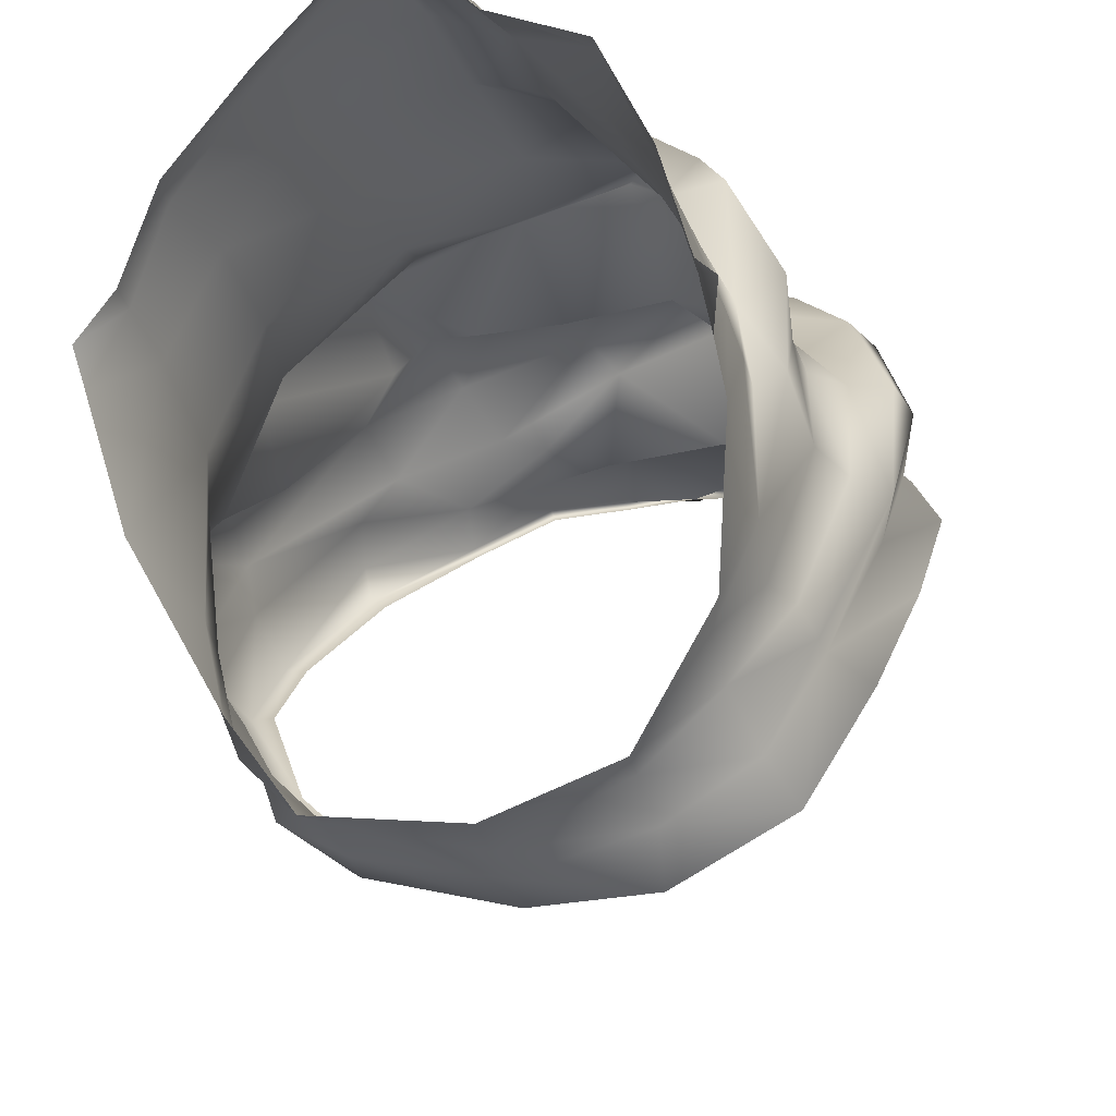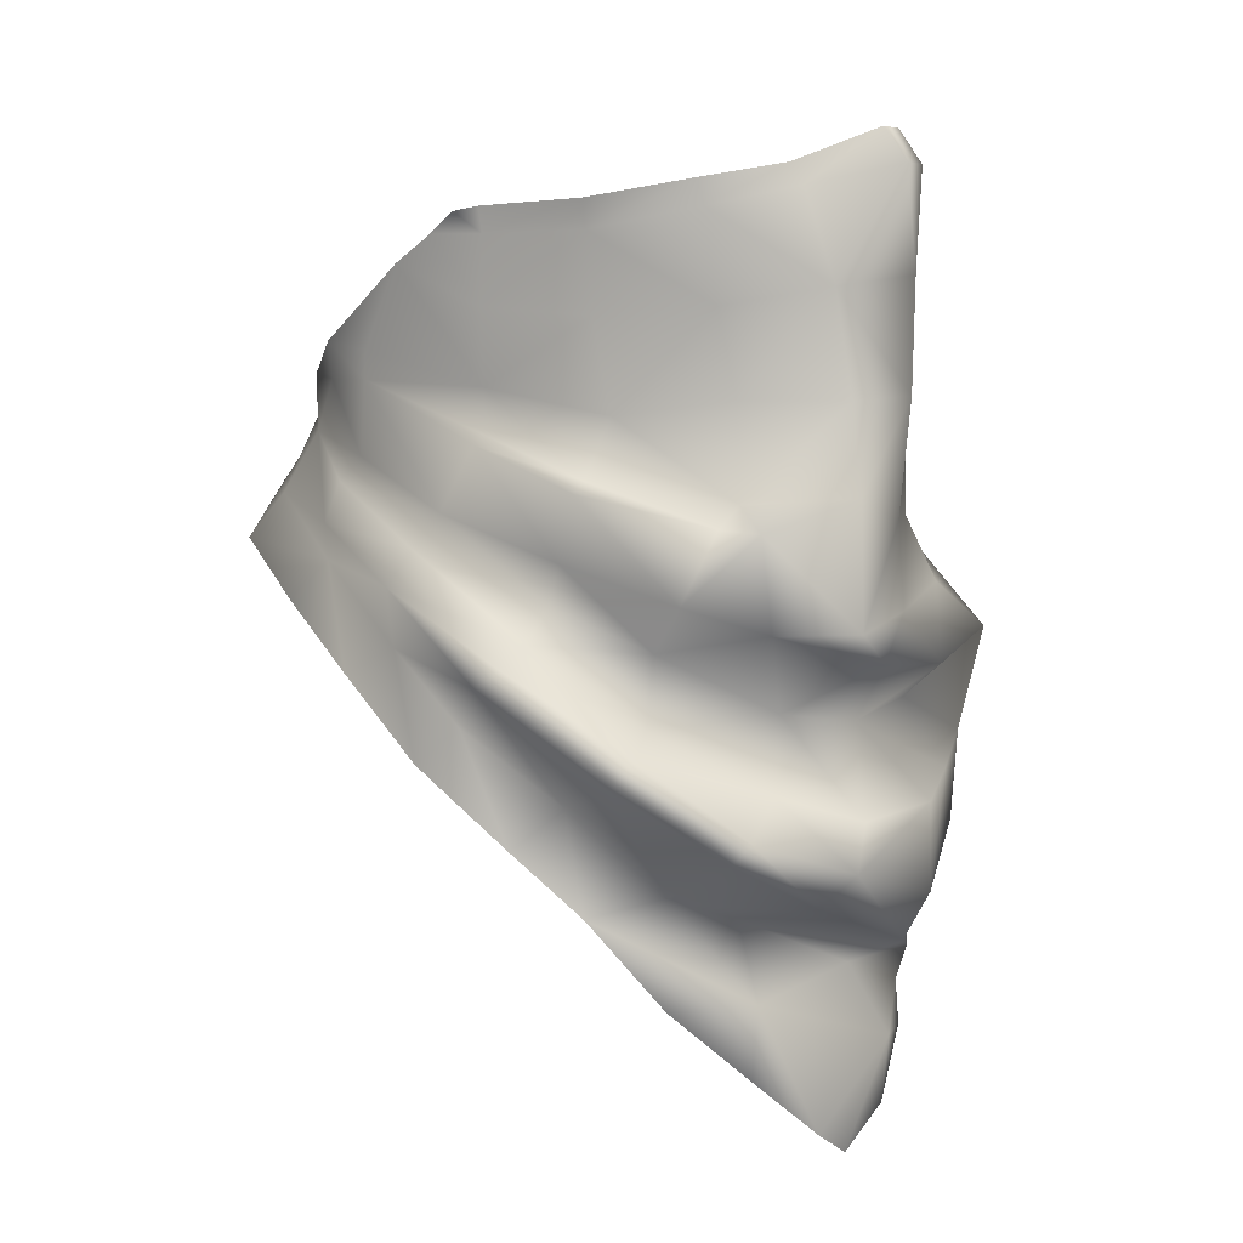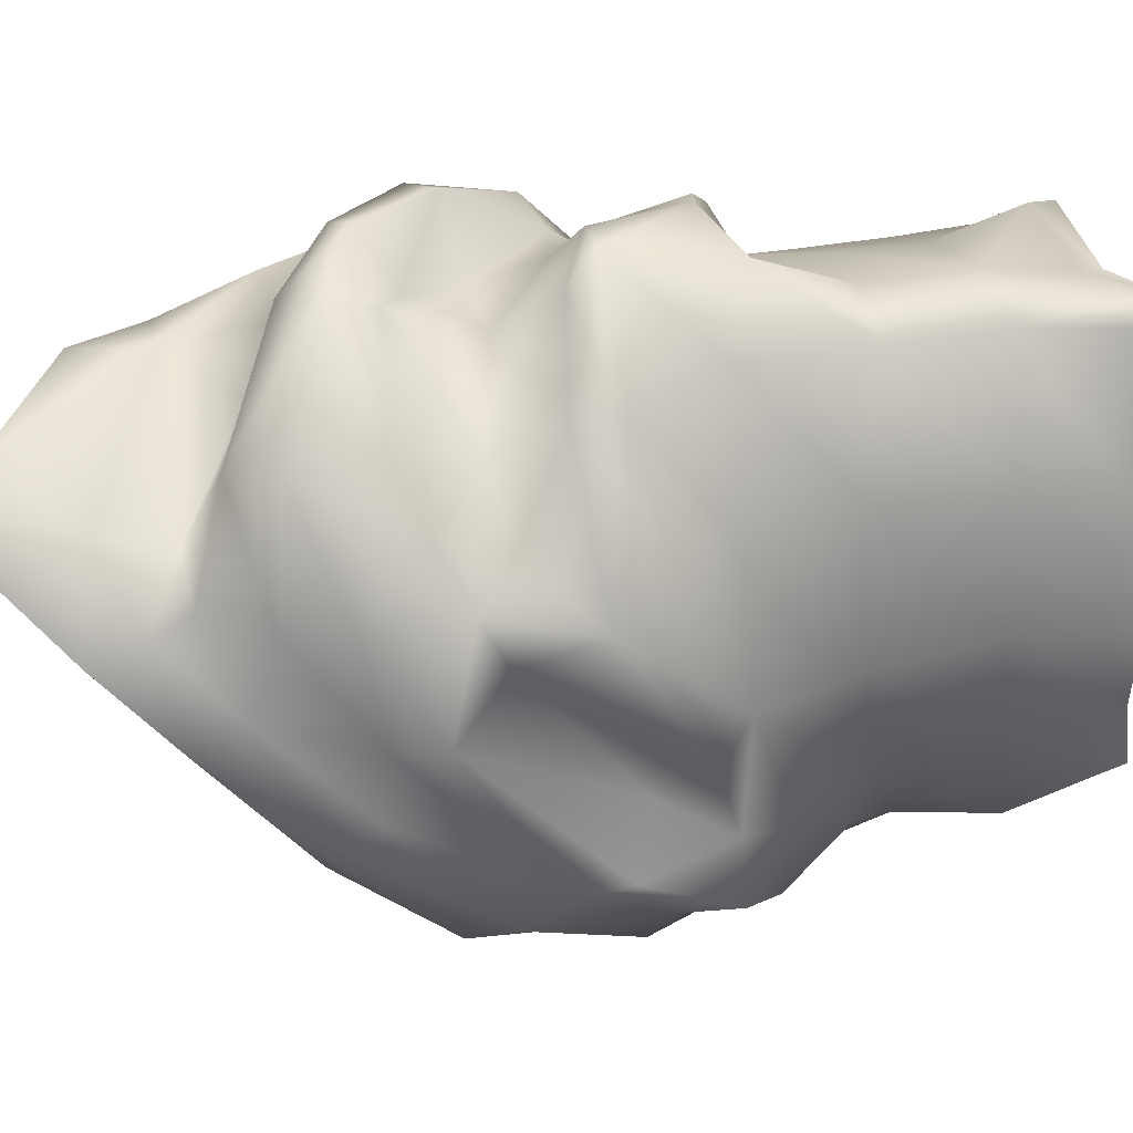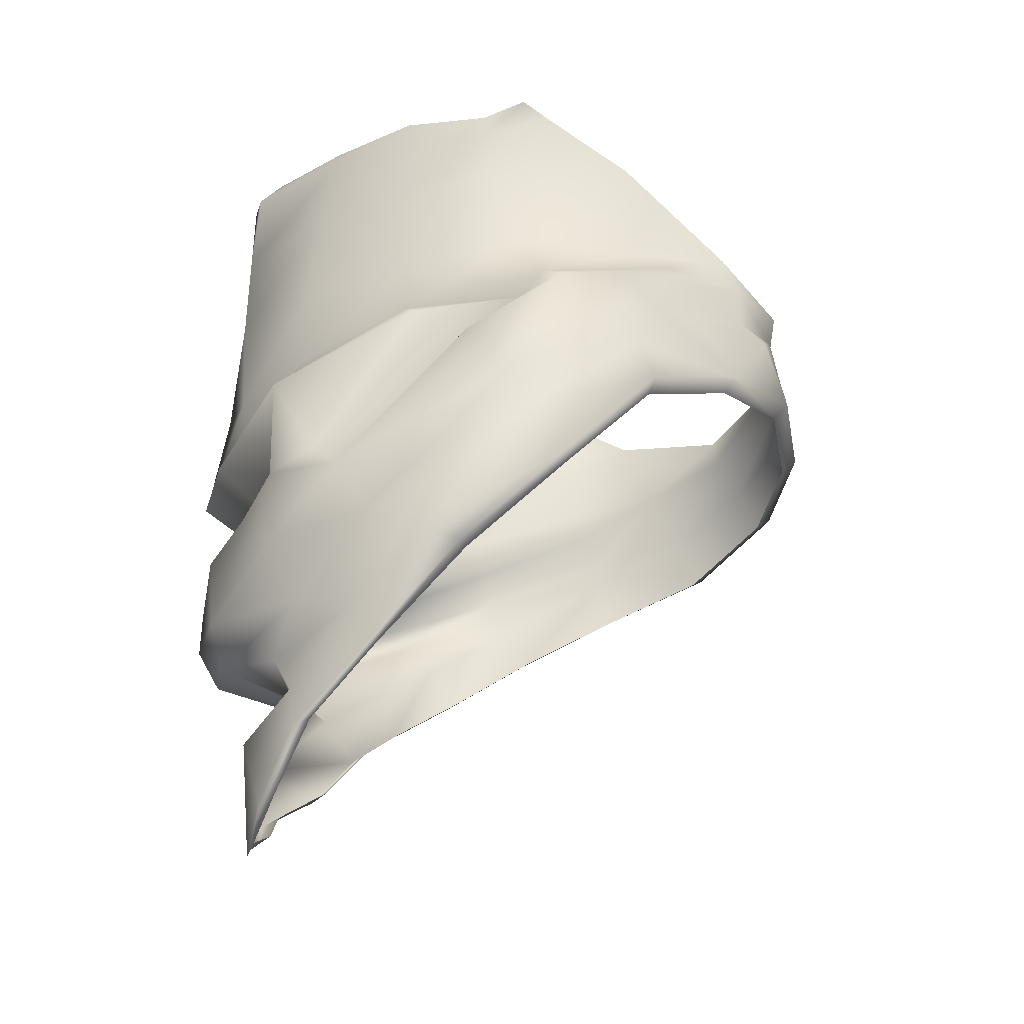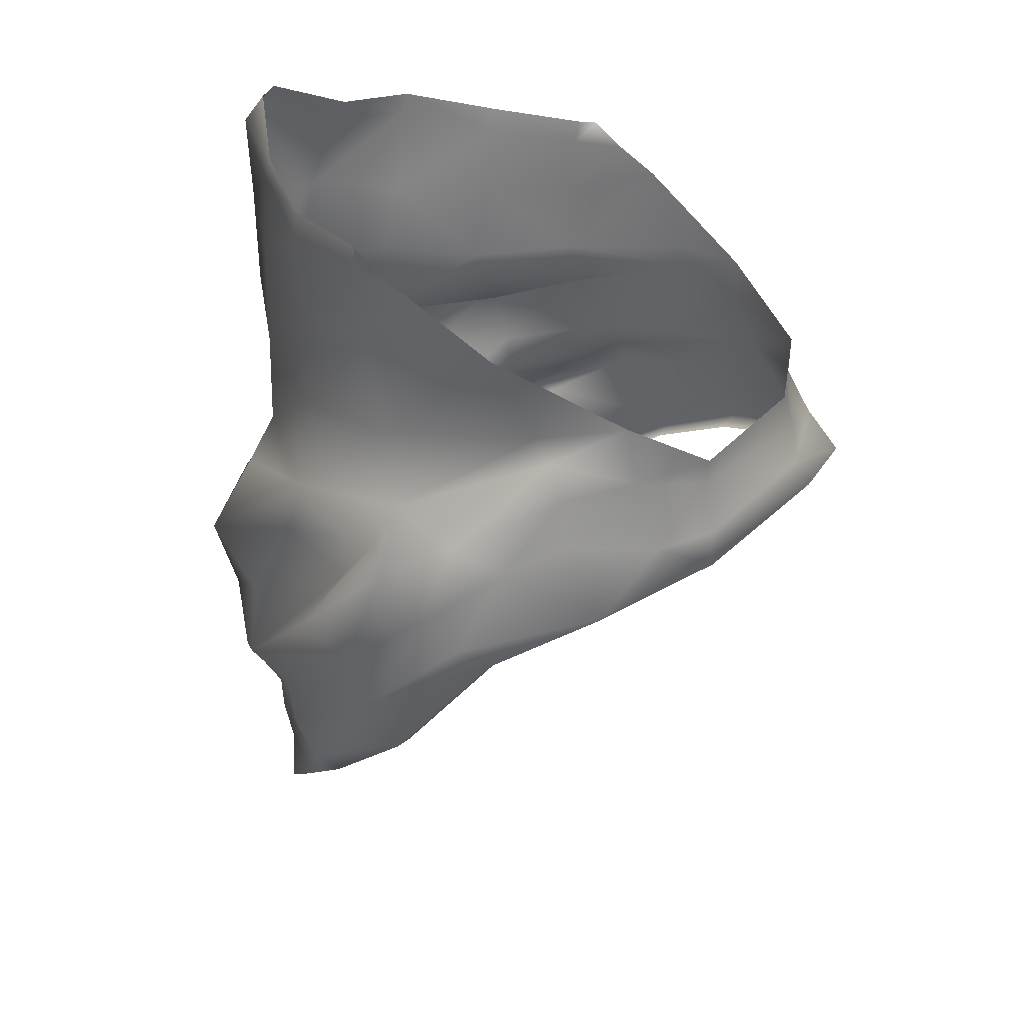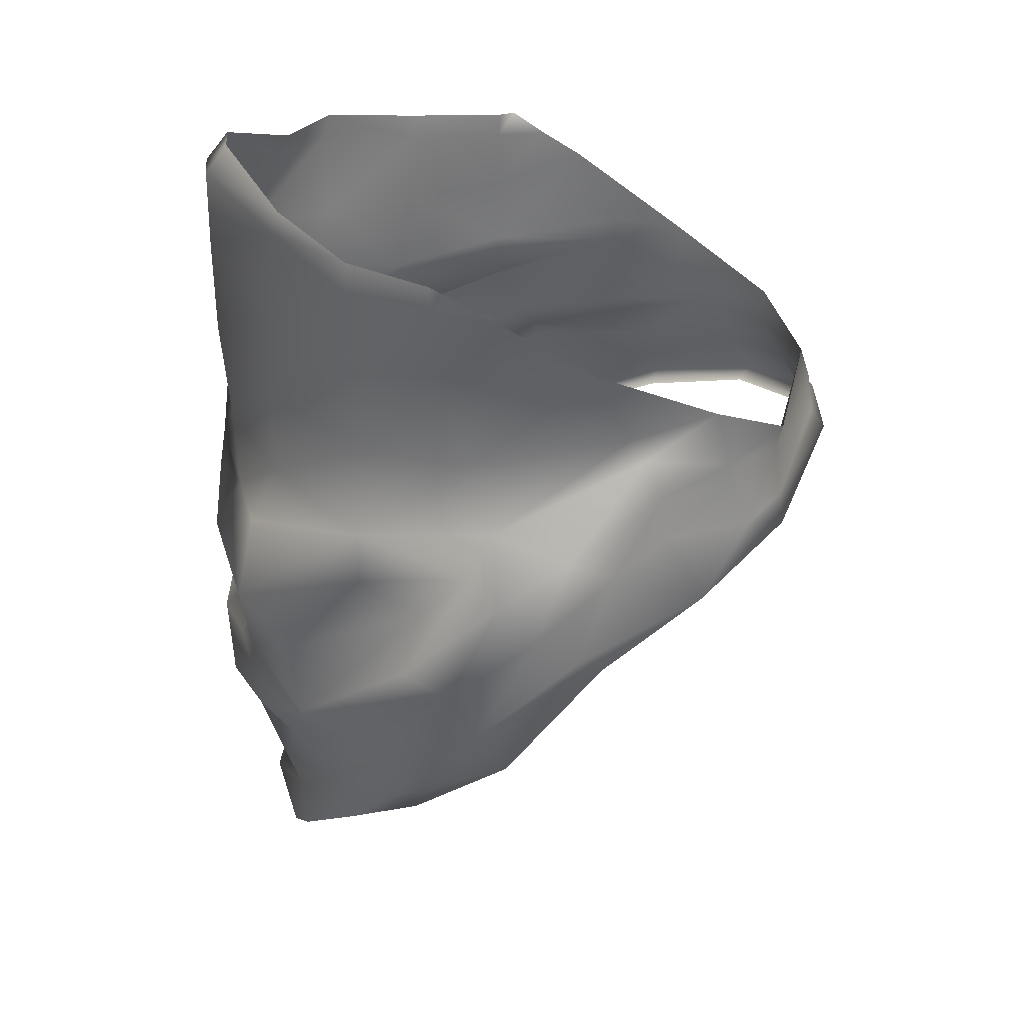
<metadata>
{"format":"obj","ext":"obj","renderer":"f3d","projection":"perspective","resolution":1024,"background":"white","views":[{"elev":-25.4,"azim":17.2,"up":"+Y"},{"elev":9.9,"azim":129.8,"up":"+Z"},{"elev":66.8,"azim":-99.7,"up":"+Y"},{"elev":-36.2,"azim":-99.1,"up":"+Z"},{"elev":31.2,"azim":-63.6,"up":"+Z"},{"elev":34.3,"azim":-86.8,"up":"+Z"}]}
</metadata>
<code>
g submesh_1
v 4.828 -2.252 -3.516
v 4.516 -2.457 -4.355
v 5.41 -0.5464 -4.223
v 6.43 -1.893 -8.953
v 4.859 -4.199 -8.328
v 6.047 -1.74 -9.258
v 7.117 0.4458 -10.18
v 5.707 -1.461 -8.125
v 6.547 1.317 -9.609
v 7.055 1.618 -8.234
v 5.723 -1.52 -7.336
v 6.395 1.735 -7.523
v 5.555 -1.212 -6.41
v 5.902 2.07 -6.789
v 5.117 -0.9956 -5.902
v 6.691 0.4646 -10.41
v 7.371 2.674 -11.73
v 6.789 3.383 -10.98
v 7.215 4.199 -10.02
v 6.926 4.656 -9.633
v 6.109 4.578 -9.227
v 5.449 4.625 -8.531
v 6.934 2.557 -11.86
v 6.52 4.473 -13.45
v 5.27 4.879 -12.72
v 6.207 6.859 -11.89
v 5.777 7.18 -11.27
v 4.273 6.219 -11.06
v 4.391 6.5 -9.43
v 6.133 4.238 -13.46
v 5.211 5.316 -14.79
v 5.531 5.605 -14.86
v 3.945 6.496 -14.6
v 4.578 8.664 -13.43
v 4.316 8.953 -12.97
v 2.973 8.523 -12.33
v 2.203 8.062 -10.8
v 3.961 6.363 -16.73
v 4.207 6.715 -16.94
v 2.893 8.086 -16.81
v 2.154 6.98 -15.36
v 2.752 9.477 -14.55
v 2.203 10.05 -13.85
v 1.964 10.05 -12.8
v 2.922 7.625 -18.14
v 3.133 8.125 -18.41
v 1.084 8.375 -20.09
v -0.9312 8.758 -18.3
v -0.9146 7.664 -16.88
v -0.407 9.43 -15.91
v 1.021 7.883 -19.69
v 0.1866 8.297 -20.33
v 0.1852 8.43 -20.72
v -1.355 8.305 -20.05
v -2.895 7.691 -18.77
v -2.576 7.809 -17.62
v -2.375 8.219 -16.73
v -1.249 7.91 -19.66
v -2.707 7.293 -18.47
v -4.27 6.195 -17.23
v -4.008 6.66 -16.12
v -2.99 7.863 -15.36
v -0.8325 9.812 -14.88
v -4.02 5.906 -17.02
v -5.969 4.227 -15.23
v -6.004 4.926 -14.92
v -5.816 5.629 -14.11
v -4.871 6.391 -13.77
v -3.473 8.578 -14.02
v -5.59 4.012 -15.13
v -6.527 1.722 -13.02
v -6.973 1.79 -12.96
v -7.273 2.635 -11.86
v -7.008 3.238 -10.74
v -5.262 7.219 -12.73
v -3.494 8.711 -11.97
v -2.188 9.25 -12.52
v -6.078 -0.4768 -10.3
v -6.48 -0.5615 -10.08
v -7.008 0.01043 -9.477
v -6.934 1.051 -8.953
v -7.324 1.953 -7.695
v -7.266 4.297 -9.789
v -4.875 -2.777 -9.016
v -5.195 -2.996 -8.695
v -6.137 -0.792 -7.535
v -6.672 0.2781 -6.801
v -5.988 2.193 -6.457
v -6.207 2.734 -7.625
v -5.605 4.051 -9.219
v -2.939 -4.668 -8.094
v -3.139 -5.008 -7.734
v -4.477 -4.102 -6.82
v -5.227 -2.061 -6.902
v -5.332 -1.909 -5.648
v -4.949 -1.434 -4.898
v 0.2617 -5.797 -7.359
v 0.2717 -6.203 -6.945
v -3.049 -4.898 -6.914
v -3.07 -4.688 -5.559
v -4.219 -3.539 -5.941
v -4.531 -3.502 -5.125
v -4.328 -3.158 -3.848
v -4.965 -1.069 -4.281
v 0.1385 -5.824 -6.359
v 0.1942 -5.68 -5.367
v 0.1581 -5.434 -4.59
v -3.24 -4.824 -4.812
v -5.633 -0.2463 -2.141
v -5.363 2.732 -4.848
v -4.922 5.586 -7.305
v -5.777 5.488 -8.109
v -4.156 7.715 -11.51
v -5.273 3.406 -2.492
v -4.422 5.504 -5.148
v -2.359 7.988 -7.16
v -2.594 8.656 -8.57
v -4.293 8.812 -9.758
v -5.883 1.971 -0.6987
v -5.195 3.582 -0.8271
v -4.262 5.66 -2.605
v -2.211 8.031 -4.938
v 0.1748 9.508 -6.918
v -0.3689 9.328 -8.859
v -0.8057 9.984 -9.945
v -5.961 2.658 -0.2249
v -5.148 3.641 -0.1775
v -4.523 5.652 -0.7759
v -2.461 7.82 -2.285
v -0.009621 9.656 -4.348
v 1.962 9.82 -6.246
v 2.379 10.21 -8.891
v 1.65 10.25 -9.594
v -4.375 5.652 -0.01047
v -2.602 7.609 -0.219
v -0.08459 9.648 -1.923
v 1.588 8.867 -2.111
v 1.448 9.211 -4.383
v 3.186 7.734 -6.43
v 3.836 8.766 -6.859
v -2.564 7.453 0.3364
v -0.4004 9.547 0.2686
v 0.2783 9.641 0.3096
v 1.611 8.078 -0.1255
v 3.664 7.16 -0.5181
v 3.178 7.125 -2.506
v 3.055 7.523 -4.367
v -0.3359 9 0.9922
v 0.3269 9.078 1.03
v 1.736 7.812 0.3281
v 3.701 7.02 0.03156
v 4.594 4.902 -1.004
v 4.52 5.016 -2.697
v 4.387 5.375 -4.699
v 4.672 4.914 -6.031
v 4.371 8.109 -6.77
v 4.691 4.883 -0.3743
v 5.203 2.668 -1.114
v 5.332 2.705 -2.566
v 5.219 2.682 -4.215
v 5.148 2.6 -5.199
v 5.766 2.893 -5.344
v 5.629 5.461 -6.16
v 5.281 2.635 -0.5537
v 5.668 2.285 -0.6602
v 5.438 1.436 -1.133
v 5.5 0.5029 -1.752
v 5.348 -0.5947 -3.615
v 5.391 4.848 -7.637
v 4.508 7.258 -8.391
v 3.604 8.875 -8.906
v -0.272 8.203 -11.34
v -0.5439 9.969 -12.84
v -2.193 8.117 -11.11
v 0.2717 -6.203 -6.945
v 0.2617 -5.797 -7.359
v 2.65 -5.648 -7.625
v 2.812 -6.066 -7.227
v 0.1385 -5.824 -6.359
v 2.949 -5.176 -6.367
v 0.1942 -5.68 -5.367
v 2.85 -4.586 -5.309
v 0.1581 -5.434 -4.59
v 2.965 -4.574 -4.449
v 5.172 -4.527 -7.973
v 4.742 -3.818 -6.938
v 4.434 -3.01 -5.535
f 1 2 3
f 4 5 6
f 4 6 7
f 8 4 7
f 8 7 9
f 8 9 10
f 8 10 11
f 11 10 12
f 11 12 13
f 14 13 12
f 15 13 14
f 3 15 14
f 7 6 16
f 7 16 17
f 9 7 17
f 9 17 18
f 9 18 19
f 9 19 10
f 19 20 10
f 21 10 20
f 12 10 21
f 22 12 21
f 14 12 22
f 17 16 23
f 17 23 24
f 18 17 24
f 18 24 25
f 18 25 19
f 19 25 26
f 26 20 19
f 26 27 20
f 21 20 27
f 21 27 28
f 29 21 28
f 22 21 29
f 24 23 30
f 24 30 31
f 24 31 32
f 24 32 25
f 25 32 33
f 25 33 26
f 26 33 34
f 26 34 27
f 27 34 35
f 36 27 35
f 28 27 36
f 28 36 37
f 28 37 29
f 32 31 38
f 32 38 39
f 39 40 32
f 33 32 40
f 33 40 41
f 33 41 42
f 33 42 34
f 34 42 35
f 35 42 43
f 36 35 43
f 36 43 44
f 36 44 37
f 39 38 45
f 39 45 46
f 39 46 40
f 46 47 40
f 40 47 48
f 40 48 49
f 40 49 41
f 41 49 50
f 41 50 42
f 42 50 43
f 46 45 51
f 46 51 47
f 47 51 52
f 47 52 53
f 47 53 48
f 53 54 48
f 48 54 55
f 48 55 56
f 49 48 56
f 49 56 57
f 49 57 50
f 53 52 54
f 54 52 58
f 54 58 55
f 55 58 59
f 55 59 60
f 55 60 56
f 56 60 61
f 57 56 61
f 61 62 57
f 57 62 50
f 50 62 63
f 43 50 63
f 60 59 64
f 60 64 65
f 65 66 60
f 60 66 61
f 61 66 67
f 61 67 68
f 61 68 62
f 62 68 69
f 63 62 69
f 65 64 70
f 65 70 71
f 65 71 72
f 66 65 72
f 66 72 73
f 67 66 73
f 73 74 67
f 67 74 68
f 68 74 75
f 69 68 75
f 76 69 75
f 77 69 76
f 77 63 69
f 72 71 78
f 72 78 79
f 73 72 79
f 73 79 80
f 73 80 81
f 73 81 74
f 74 81 82
f 74 82 83
f 75 74 83
f 79 78 84
f 79 84 85
f 80 79 85
f 80 85 86
f 80 86 81
f 81 86 87
f 81 87 82
f 82 87 88
f 82 88 89
f 89 83 82
f 90 83 89
f 75 83 90
f 85 84 91
f 85 91 92
f 85 92 93
f 94 85 93
f 86 85 94
f 86 94 95
f 86 95 87
f 96 87 95
f 88 87 96
f 92 91 97
f 92 97 98
f 99 92 98
f 93 92 99
f 100 93 99
f 101 93 100
f 94 93 101
f 95 94 101
f 95 101 102
f 96 95 102
f 96 102 103
f 96 103 104
f 88 96 104
f 99 98 105
f 100 99 105
f 100 105 106
f 107 100 106
f 108 100 107
f 102 100 108
f 101 100 102
f 102 108 103
f 109 104 103
f 109 110 104
f 88 104 110
f 111 88 110
f 89 88 111
f 89 111 112
f 112 90 89
f 112 113 90
f 75 90 113
f 114 110 109
f 114 115 110
f 111 110 115
f 116 111 115
f 117 111 116
f 118 111 117
f 118 112 111
f 118 113 112
f 118 76 113
f 76 75 113
f 119 114 109
f 119 120 114
f 120 121 114
f 121 115 114
f 121 122 115
f 116 115 122
f 123 116 122
f 116 123 124
f 116 124 117
f 125 117 124
f 125 118 117
f 126 120 119
f 127 120 126
f 128 120 127
f 128 121 120
f 128 129 121
f 129 122 121
f 129 130 122
f 123 122 130
f 123 130 131
f 132 123 131
f 132 124 123
f 132 133 124
f 124 133 125
f 128 127 134
f 135 128 134
f 135 129 128
f 135 136 129
f 136 130 129
f 137 130 136
f 137 138 130
f 131 130 138
f 138 139 131
f 139 140 131
f 140 132 131
f 135 134 141
f 142 135 141
f 142 136 135
f 143 136 142
f 143 137 136
f 144 137 143
f 145 137 144
f 145 146 137
f 146 147 137
f 137 147 138
f 147 139 138
f 142 141 148
f 148 143 142
f 148 149 143
f 144 143 149
f 144 149 150
f 145 144 150
f 145 150 151
f 151 152 145
f 145 152 146
f 146 152 153
f 153 154 146
f 146 154 147
f 154 139 147
f 154 155 139
f 155 156 139
f 139 156 140
f 157 152 151
f 157 158 152
f 152 158 159
f 152 159 153
f 159 160 153
f 153 160 154
f 160 155 154
f 161 155 160
f 162 155 161
f 162 163 155
f 163 156 155
f 164 158 157
f 165 158 164
f 166 158 165
f 166 159 158
f 166 167 159
f 167 160 159
f 167 168 160
f 3 160 168
f 3 161 160
f 3 162 161
f 3 14 162
f 162 14 169
f 162 169 163
f 169 170 163
f 163 170 156
f 156 170 140
f 167 1 168
f 1 3 168
f 14 22 169
f 169 22 29
f 169 29 170
f 29 171 170
f 140 170 171
f 140 171 132
f 171 133 132
f 171 37 133
f 133 37 172
f 133 172 125
f 29 37 171
f 37 44 172
f 172 44 173
f 172 173 77
f 172 77 174
f 125 172 174
f 125 174 118
f 174 76 118
f 174 77 76
f 44 43 173
f 173 43 63
f 173 63 77
f 175 176 177
f 175 177 178
f 179 175 178
f 179 178 180
f 181 179 180
f 181 180 182
f 183 181 182
f 183 182 184
f 178 177 185
f 185 180 178
f 185 186 180
f 180 186 182
f 182 186 187
f 184 182 187
f 184 187 2
f 2 1 184
f 185 177 5
f 185 5 4
f 185 4 8
f 185 8 186
f 186 8 11
f 187 186 11
f 187 11 13
f 187 13 15
f 2 187 15
f 2 15 3

</code>
